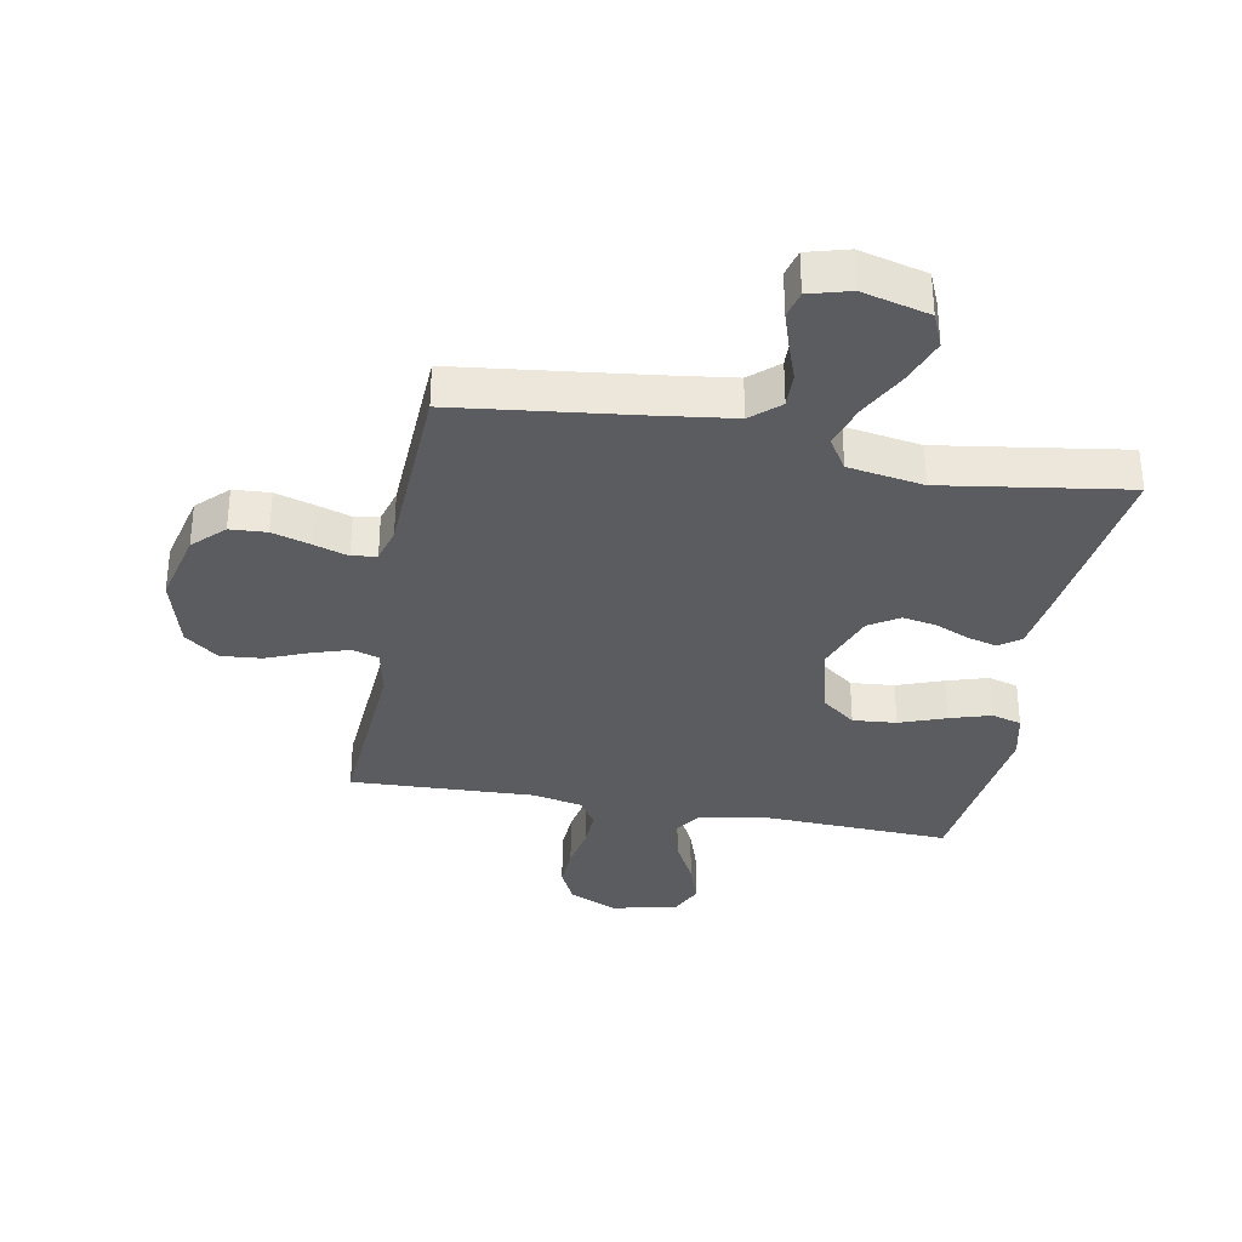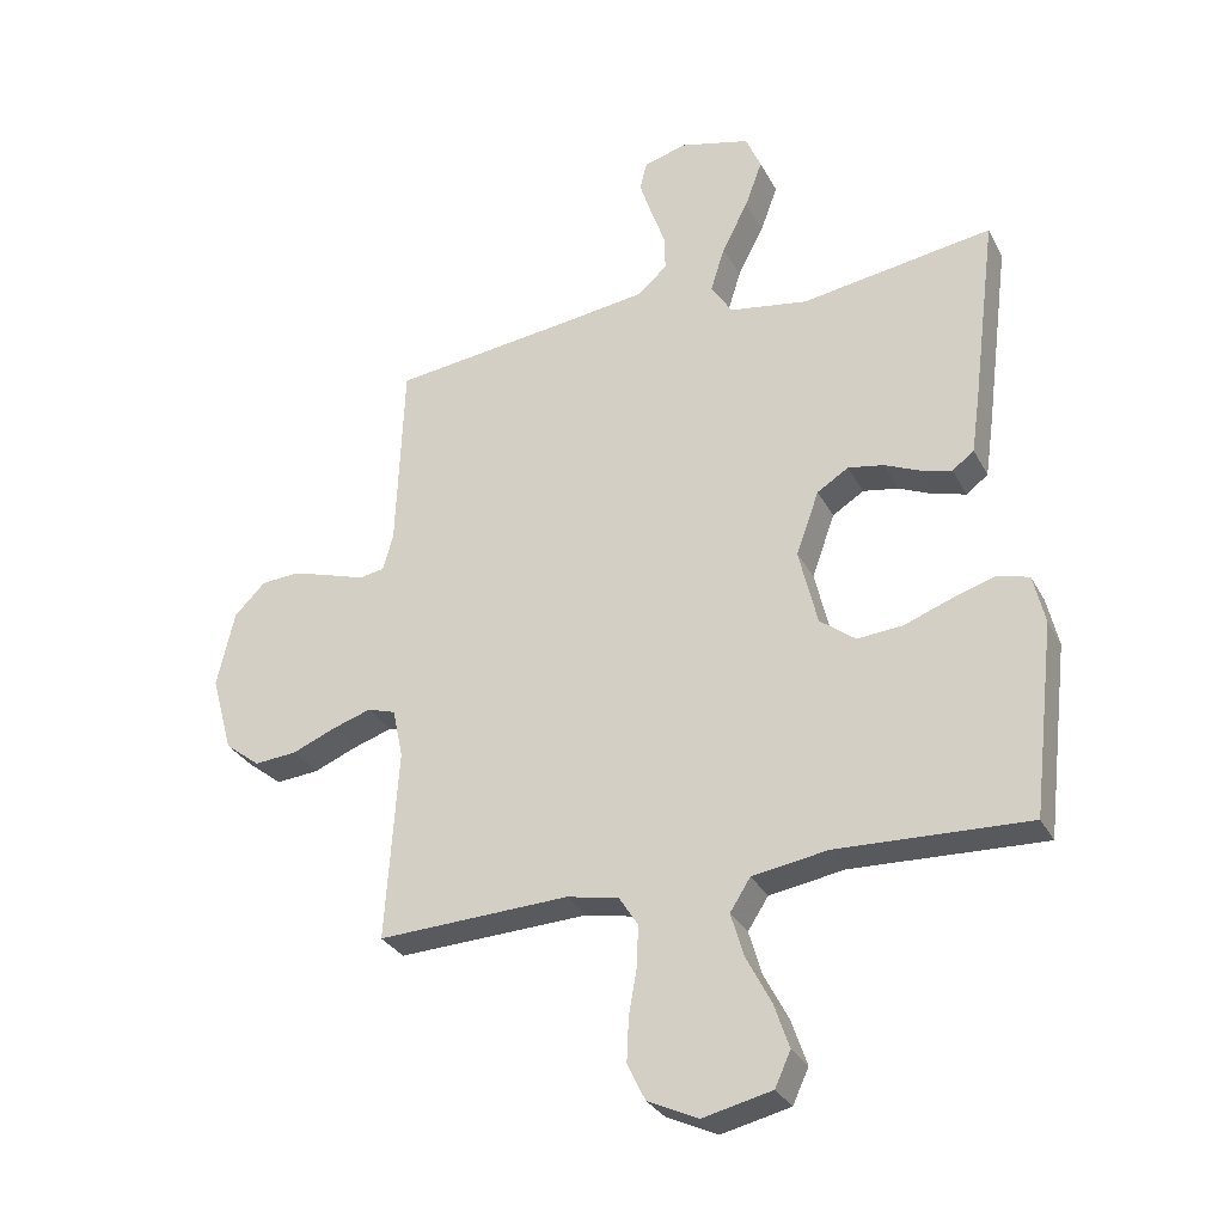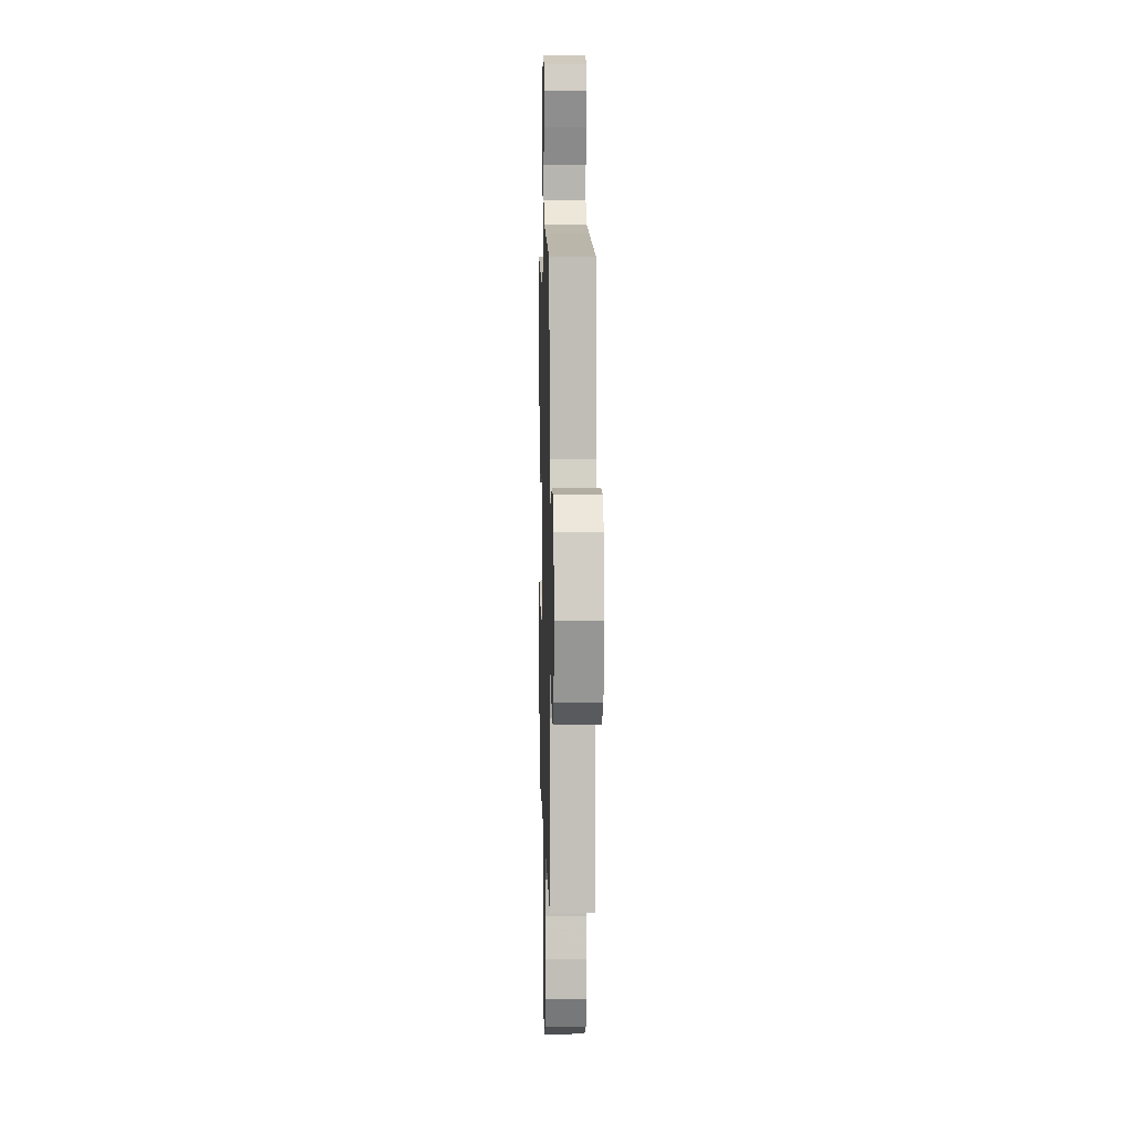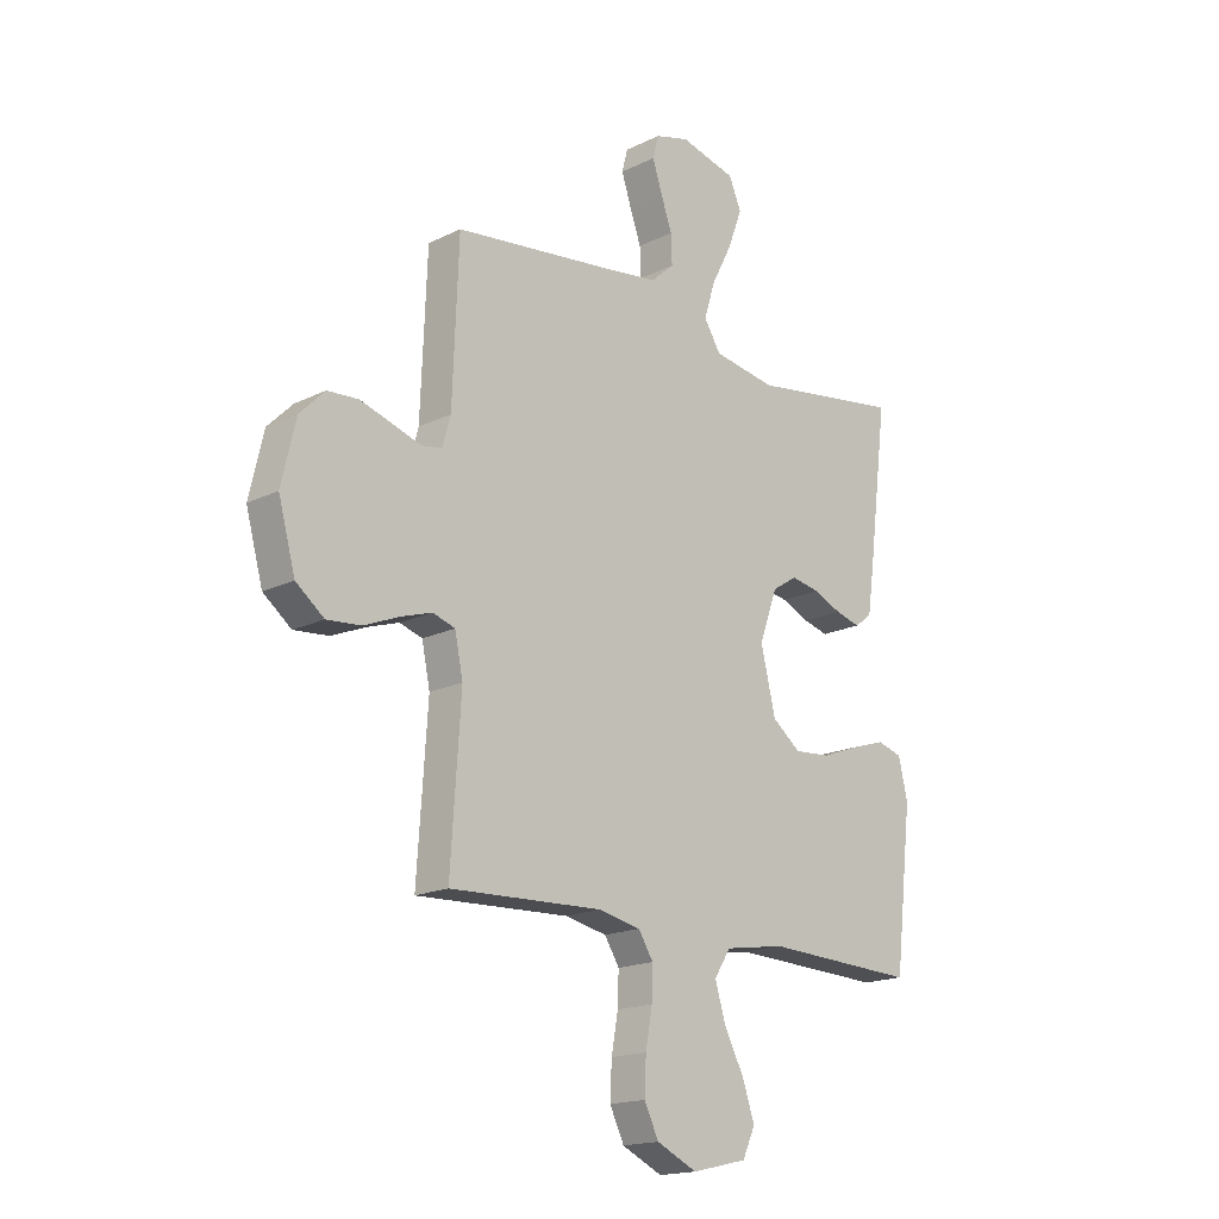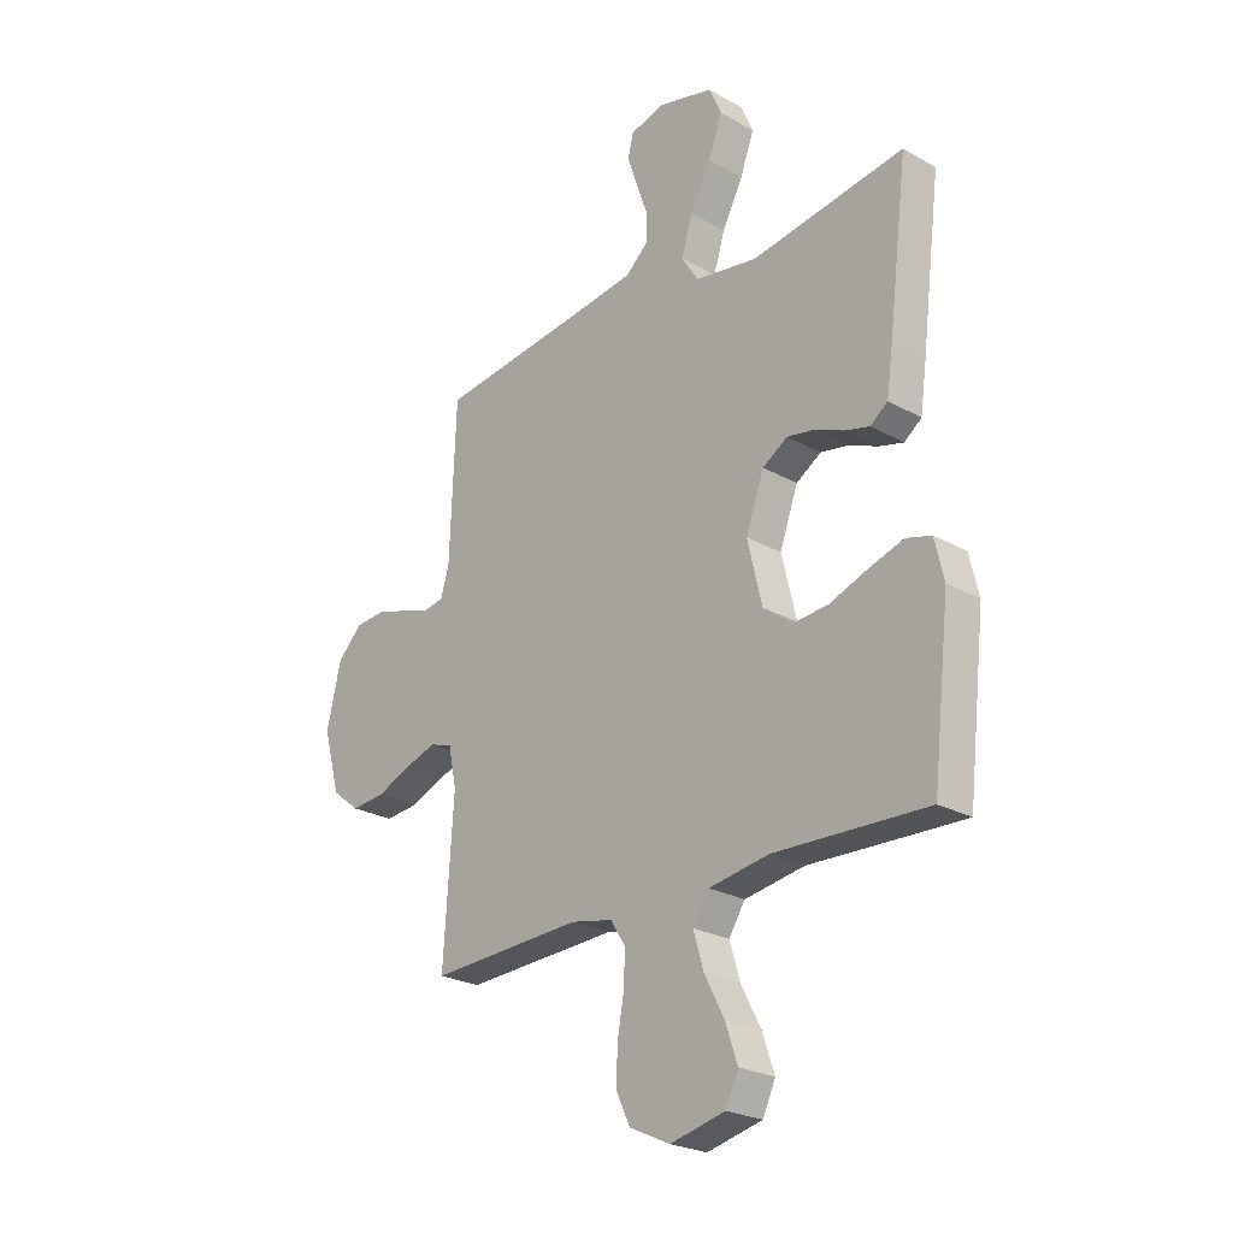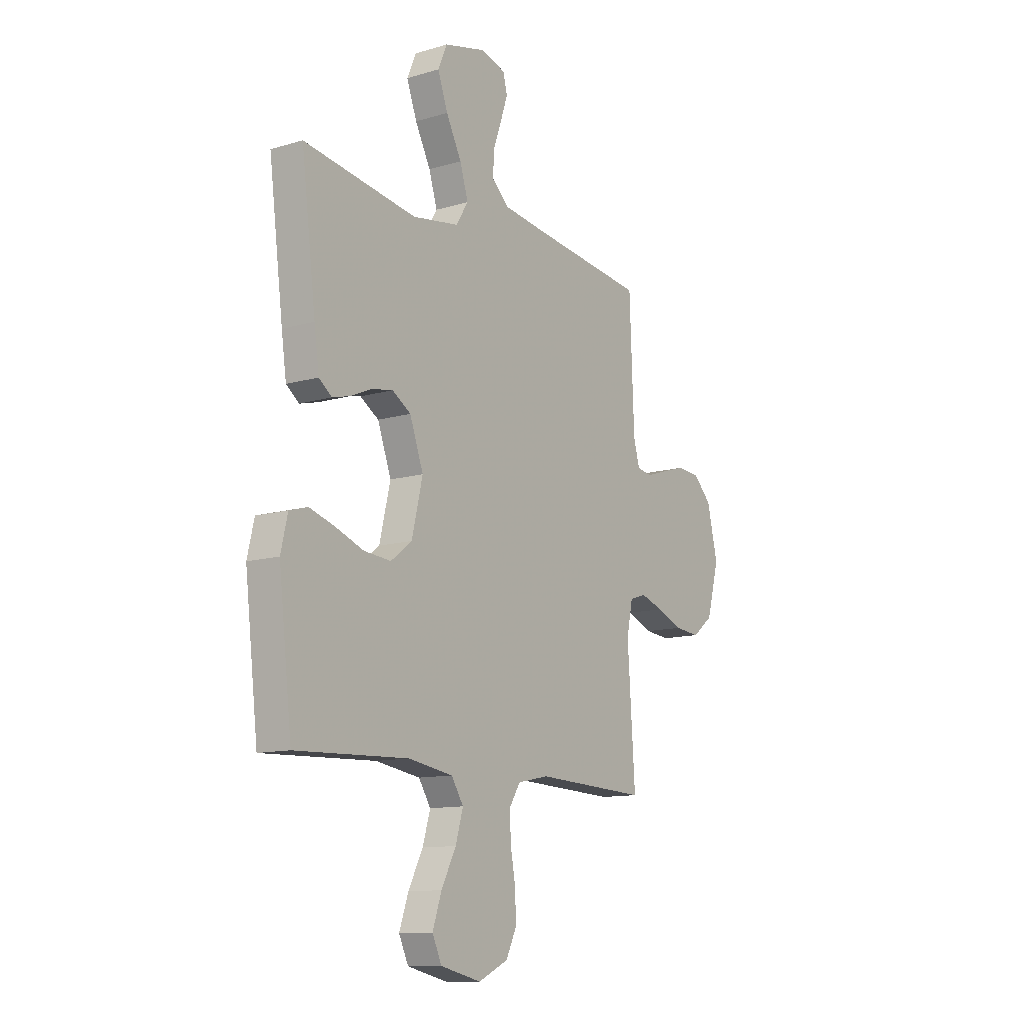
<metadata>
{"format":"obj","ext":"obj","renderer":"f3d","projection":"perspective","resolution":1024,"background":"white","views":[{"elev":-33.9,"azim":-10.7,"up":"+Y"},{"elev":-30.2,"azim":23.6,"up":"+Z"},{"elev":7.0,"azim":-91.5,"up":"+Z"},{"elev":-17.5,"azim":-45.8,"up":"+Z"},{"elev":-24.6,"azim":47.5,"up":"+Z"},{"elev":-11.9,"azim":125.2,"up":"+Z"}]}
</metadata>
<code>
v -0.5 0.07 -0.5
v -0.48 0.07 -0.2
v -0.496 0.07 -0.123
v -0.54 0.07 -0.109
v -0.601 0.07 -0.129
v -0.669 0.07 -0.157
v -0.736 0.07 -0.163
v -0.791 0.07 -0.12
v -0.824 0.07 0
v -0.796 0.07 0.12
v -0.747 0.07 0.169
v -0.687 0.07 0.173
v -0.624 0.07 0.154
v -0.568 0.07 0.136
v -0.528 0.07 0.143
v -0.512 0.07 0.2
v -0.5 0.07 0.5
v -0.2 0.07 0.537
v -0.081 0.07 0.553
v -0.035 0.07 0.594
v -0.037 0.07 0.651
v -0.059 0.07 0.713
v -0.078 0.07 0.771
v -0.067 0.07 0.815
v 0 0.07 0.834
v 0.11 0.07 0.806
v 0.134 0.07 0.75
v 0.107 0.07 0.676
v 0.066 0.07 0.597
v 0.044 0.07 0.526
v 0.077 0.07 0.474
v 0.2 0.07 0.454
v 0.5 0.07 0.5
v 0.462 0.07 0.2
v 0.449 0.07 0.109
v 0.415 0.07 0.083
v 0.366 0.07 0.096
v 0.311 0.07 0.12
v 0.255 0.07 0.13
v 0.206 0.07 0.099
v 0.17 0.07 0
v 0.199 0.07 -0.121
v 0.255 0.07 -0.164
v 0.326 0.07 -0.158
v 0.401 0.07 -0.13
v 0.468 0.07 -0.109
v 0.517 0.07 -0.123
v 0.535 0.07 -0.2
v 0.5 0.07 -0.5
v 0.2 0.07 -0.488
v 0.082 0.07 -0.507
v 0.05 0.07 -0.557
v 0.07 0.07 -0.625
v 0.109 0.07 -0.7
v 0.133 0.07 -0.77
v 0.108 0.07 -0.824
v 0 0.07 -0.849
v -0.079 0.07 -0.812
v -0.107 0.07 -0.754
v -0.104 0.07 -0.685
v -0.091 0.07 -0.613
v -0.089 0.07 -0.55
v -0.118 0.07 -0.504
v -0.2 0.07 -0.487
v -0.5 0 -0.5
v -0.48 0 -0.2
v -0.496 0 -0.123
v -0.54 0 -0.109
v -0.601 0 -0.129
v -0.669 0 -0.157
v -0.736 0 -0.163
v -0.791 0 -0.12
v -0.824 0 0
v -0.796 0 0.12
v -0.747 0 0.169
v -0.687 0 0.173
v -0.624 0 0.154
v -0.568 0 0.136
v -0.528 0 0.143
v -0.512 0 0.2
v -0.5 0 0.5
v -0.2 0 0.537
v -0.081 0 0.553
v -0.035 0 0.594
v -0.037 0 0.651
v -0.059 0 0.713
v -0.078 0 0.771
v -0.067 0 0.815
v 0 0 0.834
v 0.11 0 0.806
v 0.134 0 0.75
v 0.107 0 0.676
v 0.066 0 0.597
v 0.044 0 0.526
v 0.077 0 0.474
v 0.2 0 0.454
v 0.5 0 0.5
v 0.462 0 0.2
v 0.449 0 0.109
v 0.415 0 0.083
v 0.366 0 0.096
v 0.311 0 0.12
v 0.255 0 0.13
v 0.206 0 0.099
v 0.17 0 0
v 0.199 0 -0.121
v 0.255 0 -0.164
v 0.326 0 -0.158
v 0.401 0 -0.13
v 0.468 0 -0.109
v 0.517 0 -0.123
v 0.535 0 -0.2
v 0.5 0 -0.5
v 0.2 0 -0.488
v 0.082 0 -0.507
v 0.05 0 -0.557
v 0.07 0 -0.625
v 0.109 0 -0.7
v 0.133 0 -0.77
v 0.108 0 -0.824
v 0 0 -0.849
v -0.079 0 -0.812
v -0.107 0 -0.754
v -0.104 0 -0.685
v -0.091 0 -0.613
v -0.089 0 -0.55
v -0.118 0 -0.504
v -0.2 0 -0.487
f 58 59 60 61
f 58 61 62
f 57 58 62
f 56 57 62
f 53 54 55 56
f 52 53 56 62
f 51 52 62 63
f 47 48 49 50
f 44 45 46 47
f 44 47 50 51
f 35 36 37 38
f 35 38 39
f 32 33 34 35
f 31 32 35 39
f 30 31 39 40
f 26 27 28 29
f 26 29 30
f 25 26 30
f 24 25 30
f 21 22 23 24
f 21 24 30 40
f 16 17 18
f 15 16 18 19
f 11 12 13 14
f 9 10 11 14
f 9 14 15
f 8 9 15
f 5 6 7 8
f 4 5 8 15
f 3 4 15 19
f 64 1 2
f 43 44 51 63
f 42 43 63 64
f 41 42 64 2
f 20 21 40 41
f 19 20 41
f 2 3 19 41
f 125 124 123 122
f 126 125 122
f 126 122 121
f 126 121 120
f 120 119 118 117
f 126 120 117 116
f 127 126 116 115
f 114 113 112 111
f 111 110 109 108
f 115 114 111 108
f 102 101 100 99
f 103 102 99
f 99 98 97 96
f 103 99 96 95
f 104 103 95 94
f 93 92 91 90
f 94 93 90
f 94 90 89
f 94 89 88
f 88 87 86 85
f 104 94 88 85
f 82 81 80
f 83 82 80 79
f 78 77 76 75
f 78 75 74 73
f 79 78 73
f 79 73 72
f 72 71 70 69
f 79 72 69 68
f 83 79 68 67
f 66 65 128
f 127 115 108 107
f 128 127 107 106
f 66 128 106 105
f 105 104 85 84
f 105 84 83
f 105 83 67 66
f 1 65 66 2
f 2 66 67 3
f 3 67 68 4
f 4 68 69 5
f 5 69 70 6
f 6 70 71 7
f 7 71 72 8
f 8 72 73 9
f 9 73 74 10
f 10 74 75 11
f 11 75 76 12
f 12 76 77 13
f 13 77 78 14
f 14 78 79 15
f 15 79 80 16
f 16 80 81 17
f 17 81 82 18
f 18 82 83 19
f 19 83 84 20
f 20 84 85 21
f 21 85 86 22
f 22 86 87 23
f 23 87 88 24
f 24 88 89 25
f 25 89 90 26
f 26 90 91 27
f 27 91 92 28
f 28 92 93 29
f 29 93 94 30
f 30 94 95 31
f 31 95 96 32
f 32 96 97 33
f 33 97 98 34
f 34 98 99 35
f 35 99 100 36
f 36 100 101 37
f 37 101 102 38
f 38 102 103 39
f 39 103 104 40
f 40 104 105 41
f 41 105 106 42
f 42 106 107 43
f 43 107 108 44
f 44 108 109 45
f 45 109 110 46
f 46 110 111 47
f 47 111 112 48
f 48 112 113 49
f 49 113 114 50
f 50 114 115 51
f 51 115 116 52
f 52 116 117 53
f 53 117 118 54
f 54 118 119 55
f 55 119 120 56
f 56 120 121 57
f 57 121 122 58
f 58 122 123 59
f 59 123 124 60
f 60 124 125 61
f 61 125 126 62
f 62 126 127 63
f 63 127 128 64
f 64 128 65 1

</code>
